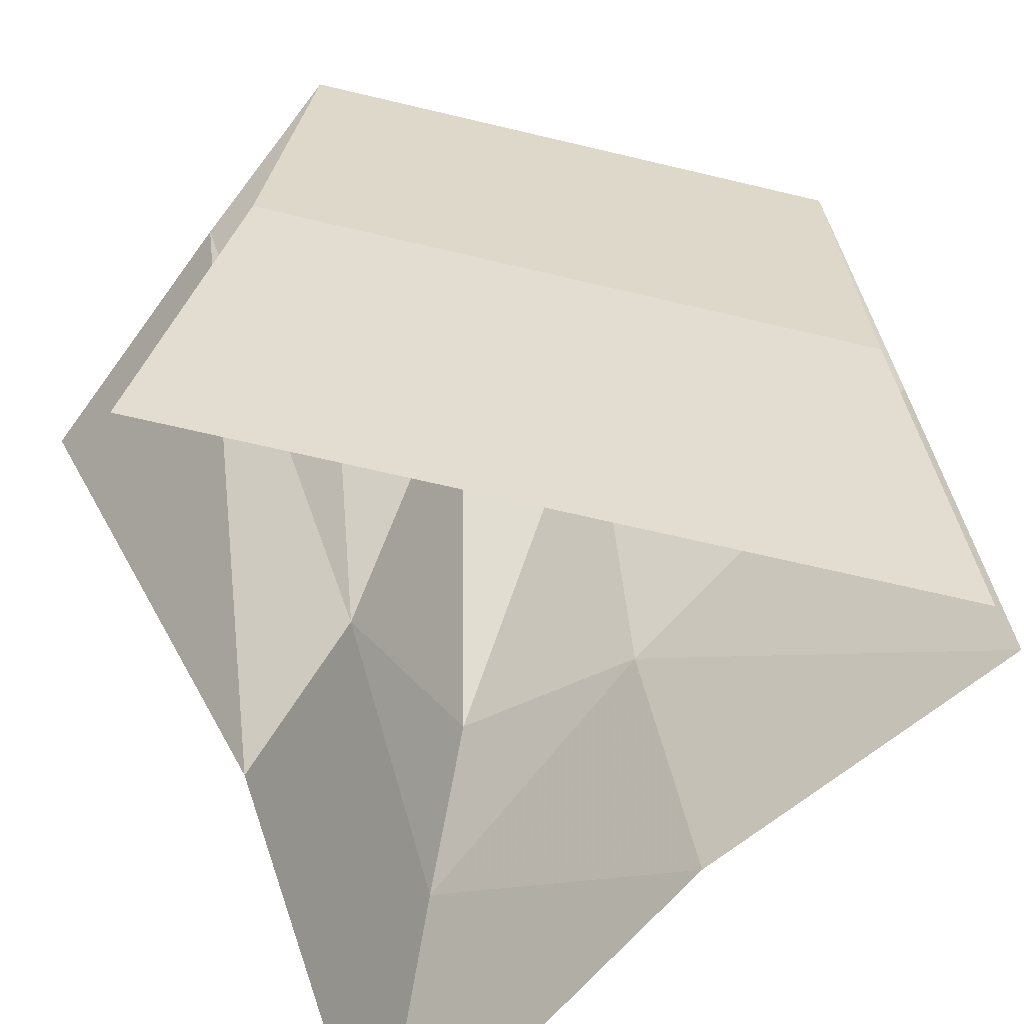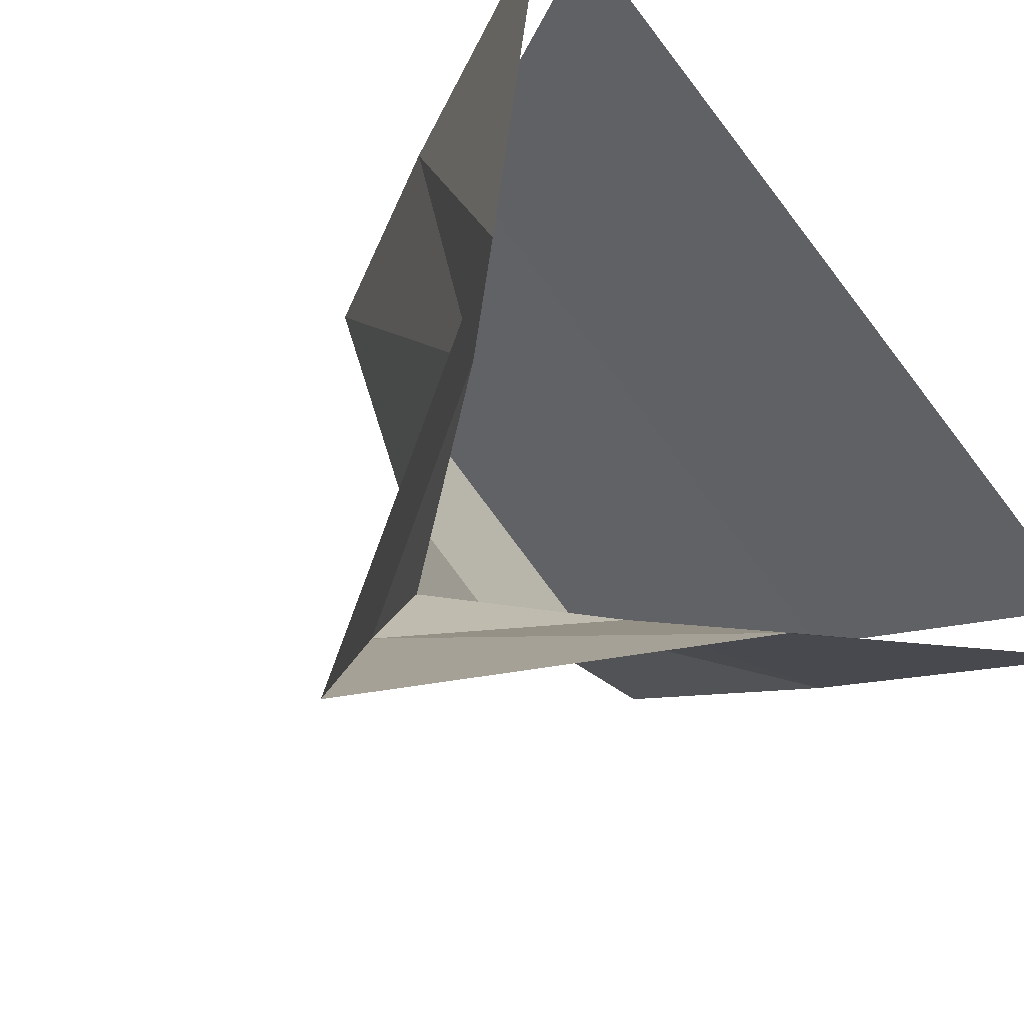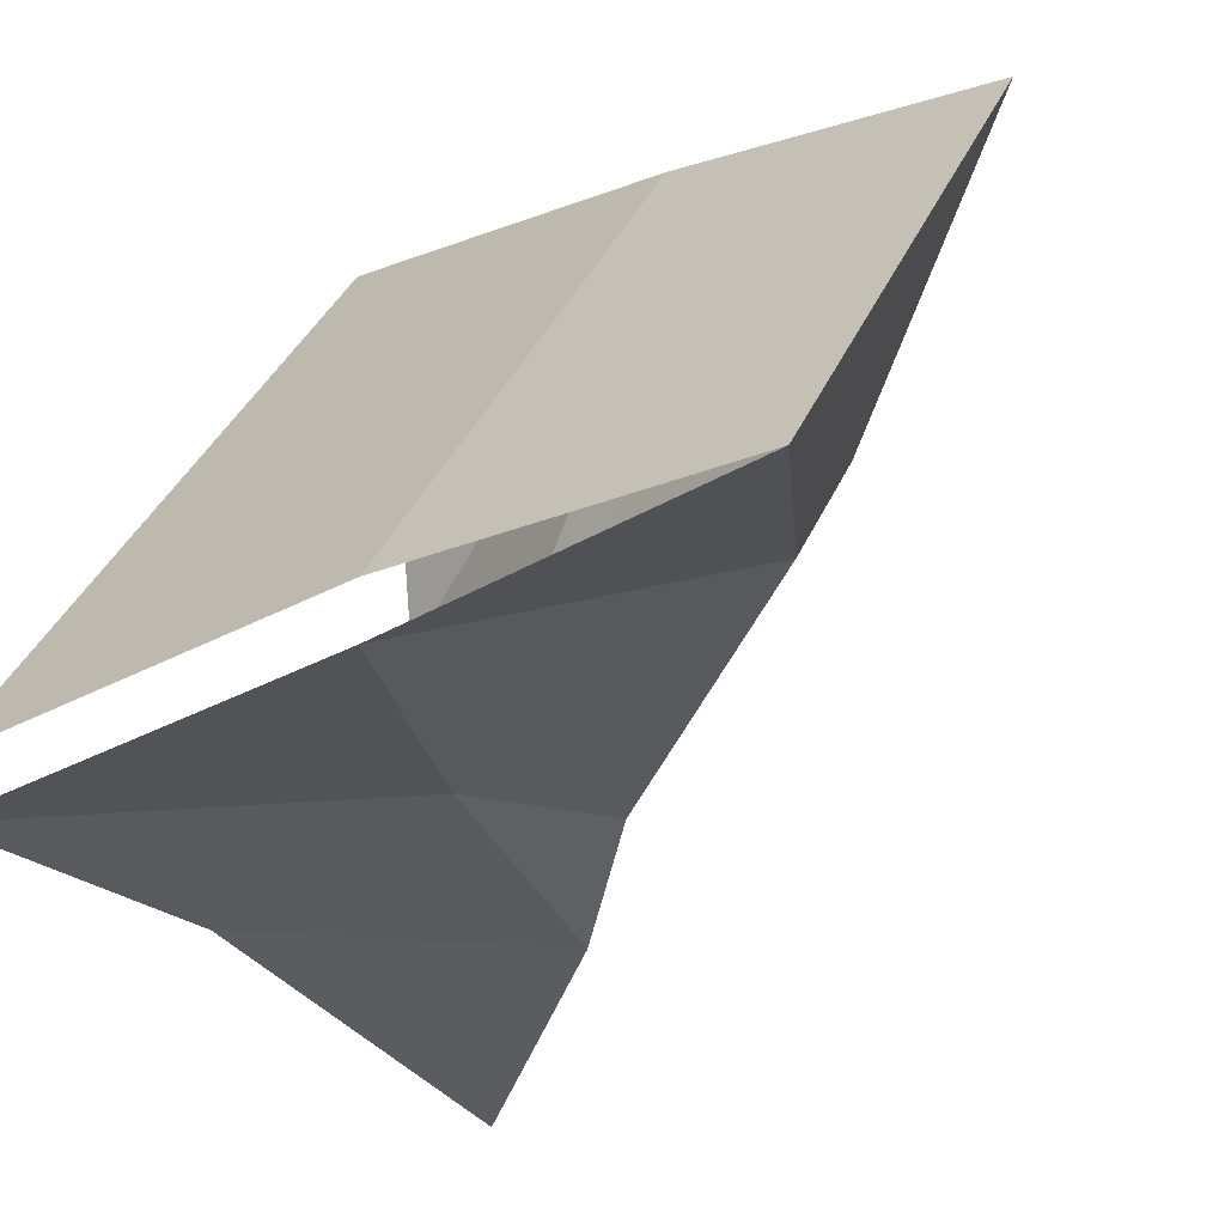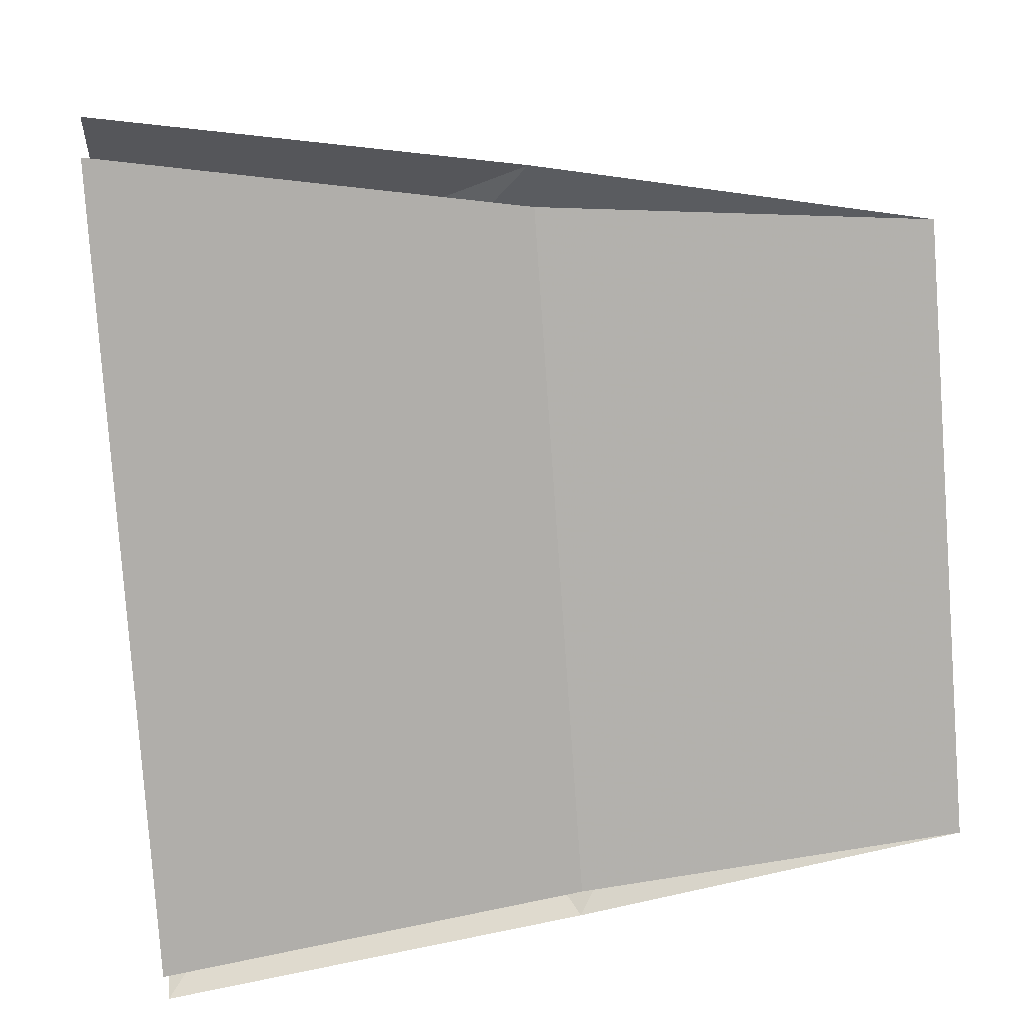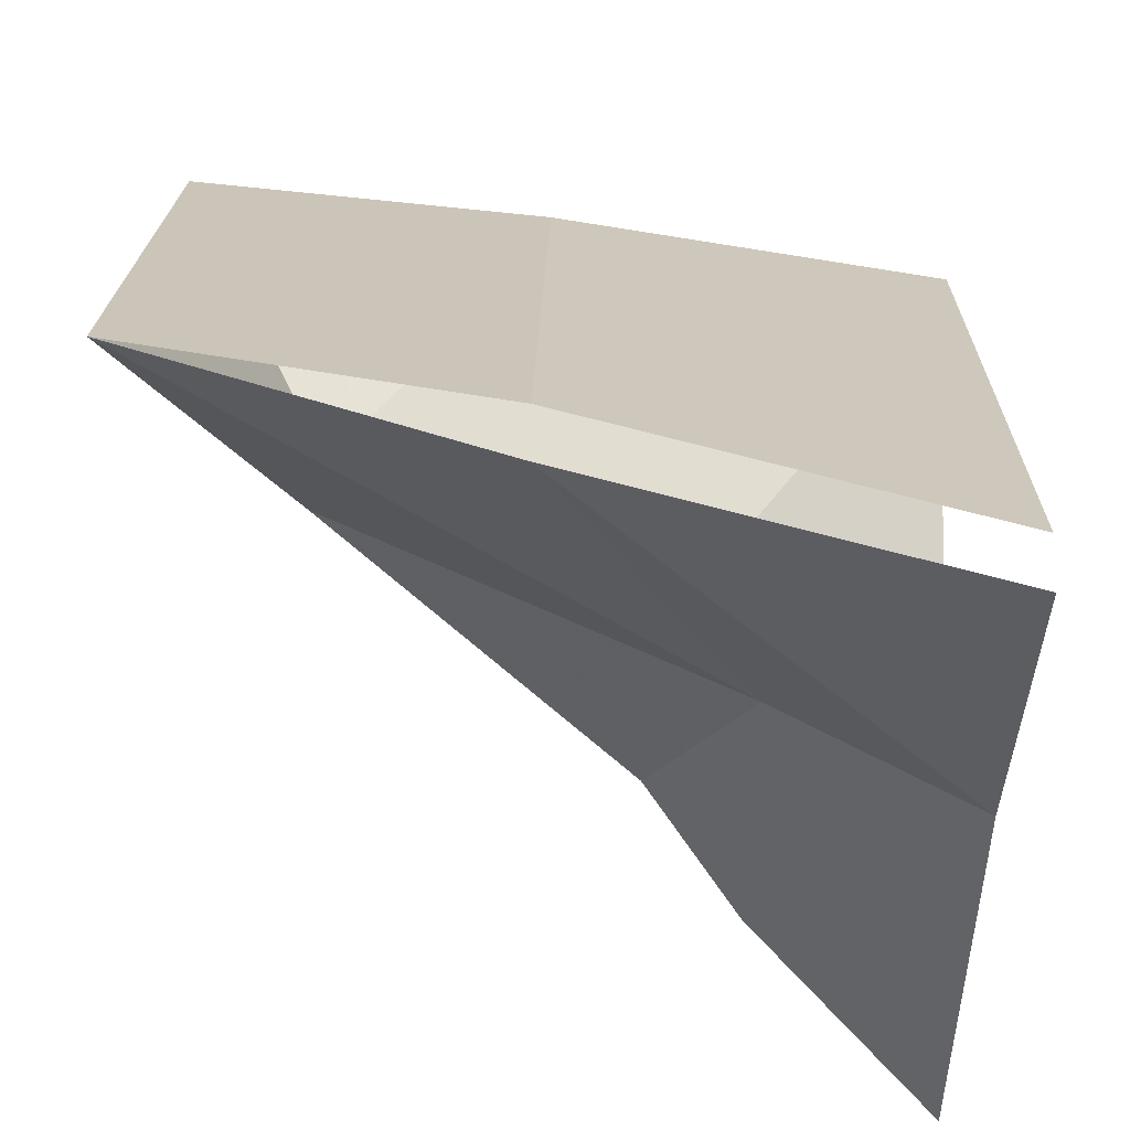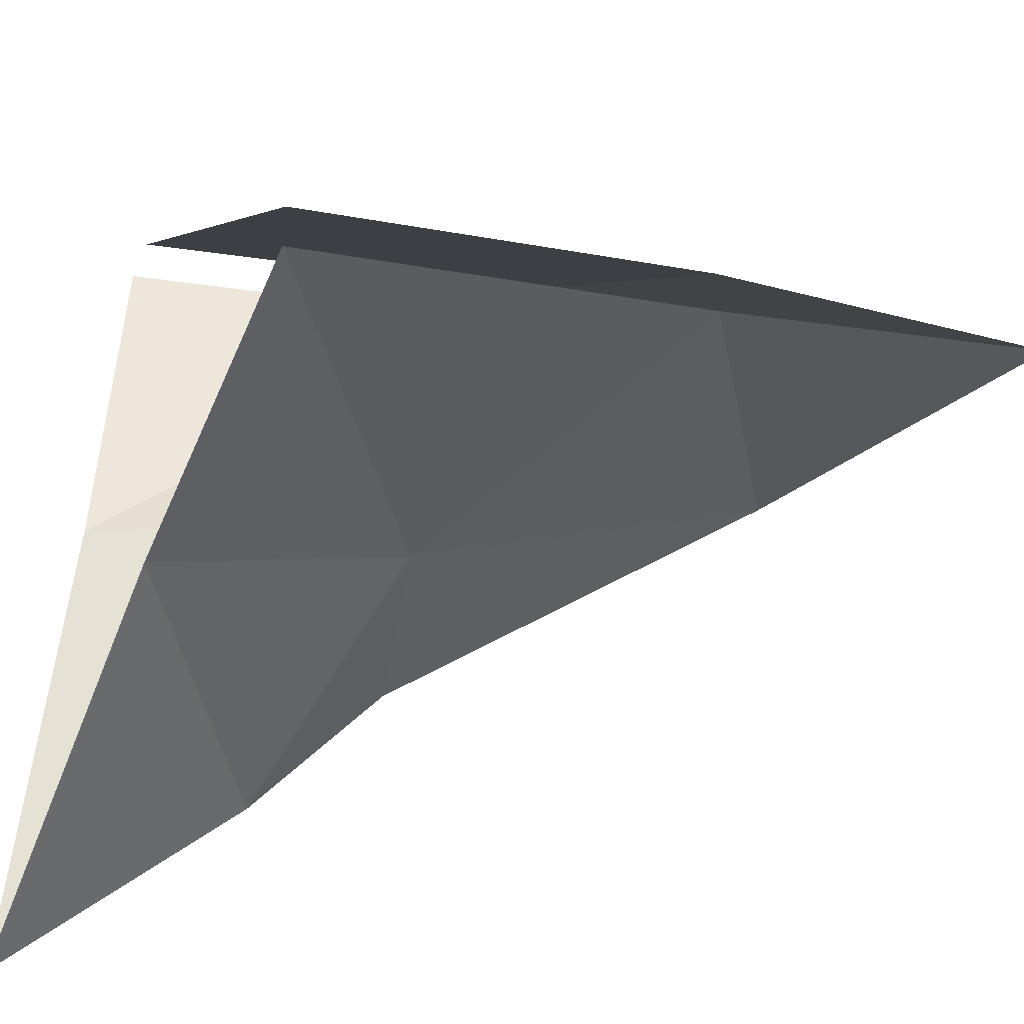
<metadata>
{"format":"obj","ext":"obj","renderer":"f3d","projection":"perspective","resolution":1024,"background":"white","views":[{"elev":-65.5,"azim":31.5,"up":"+Y"},{"elev":-24.8,"azim":-31.6,"up":"+Z"},{"elev":-12.1,"azim":120.7,"up":"+Z"},{"elev":55.3,"azim":84.2,"up":"+Z"},{"elev":64.9,"azim":-88.4,"up":"+Z"},{"elev":-44.0,"azim":66.6,"up":"+Z"}]}
</metadata>
<code>
v 1 0 -0.5
v 1 1 -0.25
v 0.125 0.625 -0.375
v 0.125 0 -0.625
v -0.625 0.5 -0.625
v -1 0 -1
v -0.375 0.5 0.125
v -0.625 0 0.125
v -0.25 1 1
v -0.5 0 1
v 0 1.875 1
v 0 1.5 0.25
v 0.25 1.5 0
v 1 1.875 0
v 1 1 -0.125
v -0.125 1 1
v 1 0 -0.375
v -0.375 0 1
v -0.375 0.75 -0.375
f 1 2 3
f 1 3 4
f 4 3 5
f 4 5 6
f 6 5 7
f 6 7 8
f 8 7 9
f 8 9 10
f 11 9 7
f 11 7 12
f 11 12 13
f 11 13 14
f 11 14 15
f 11 15 16
f 16 15 17
f 16 17 18
f 3 13 19
f 3 19 5
f 5 19 7
f 7 19 12
f 12 19 13
f 2 14 13
f 2 13 3

</code>
